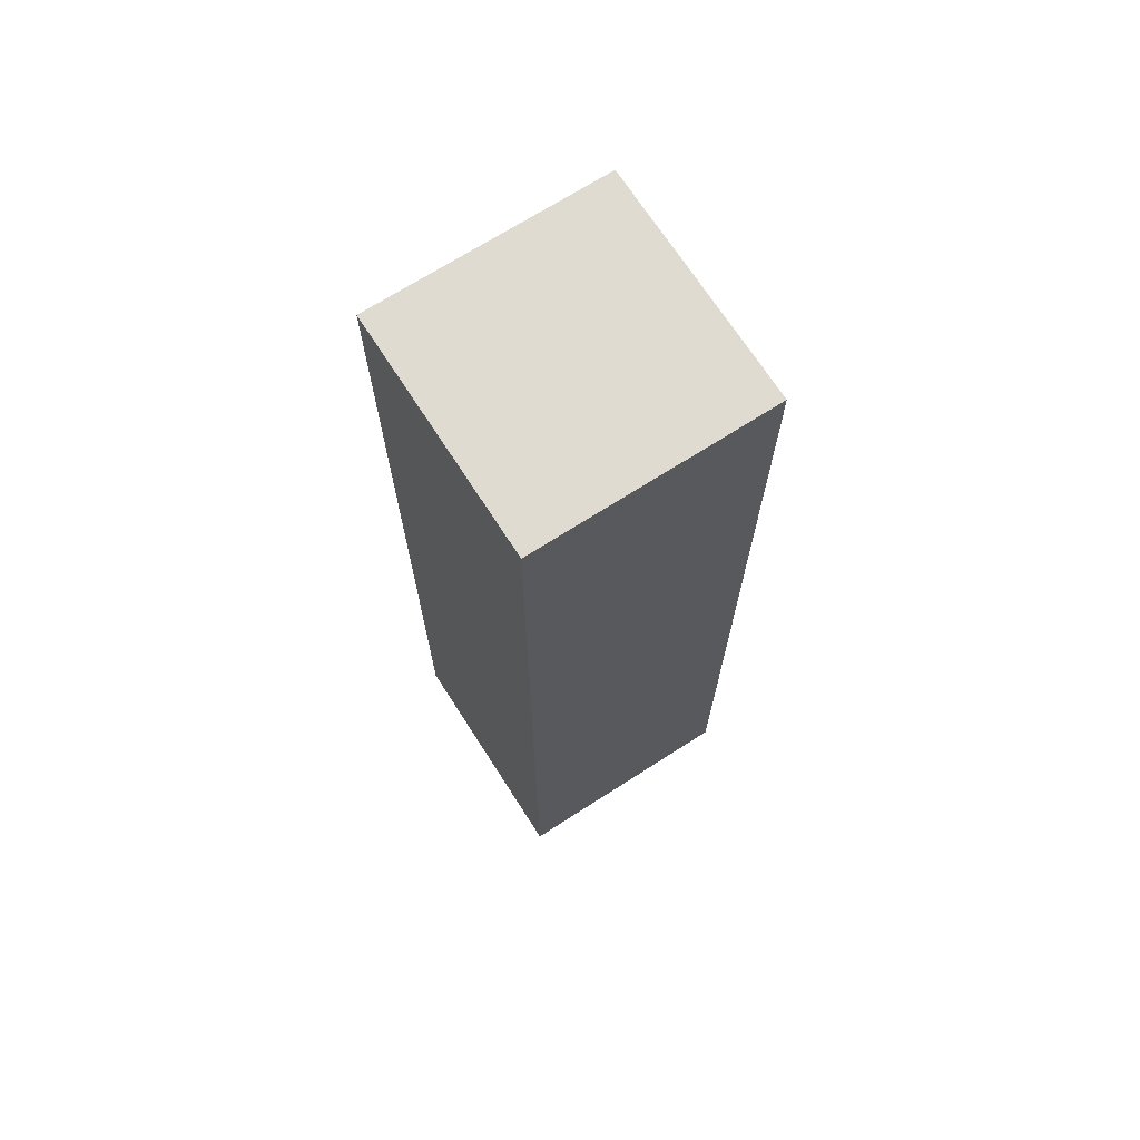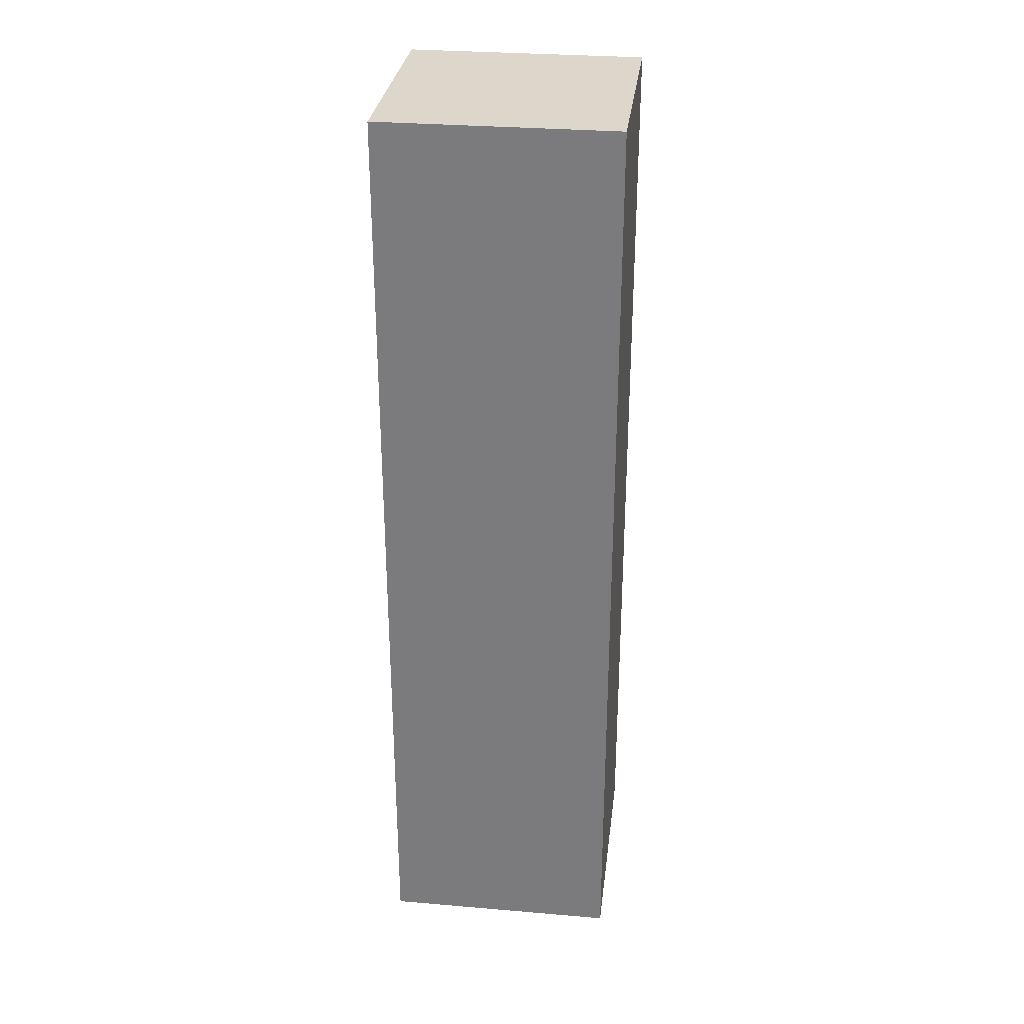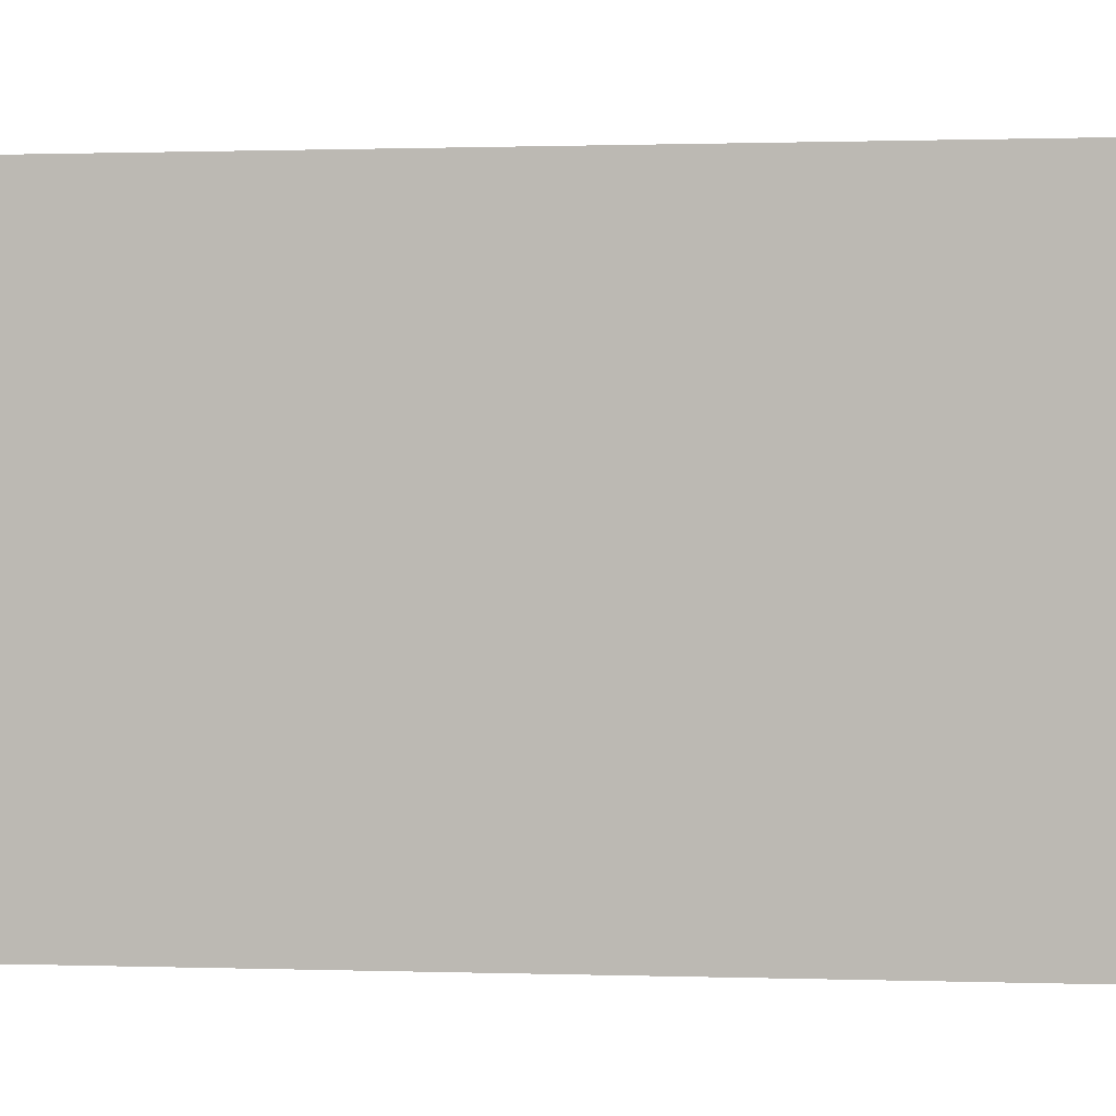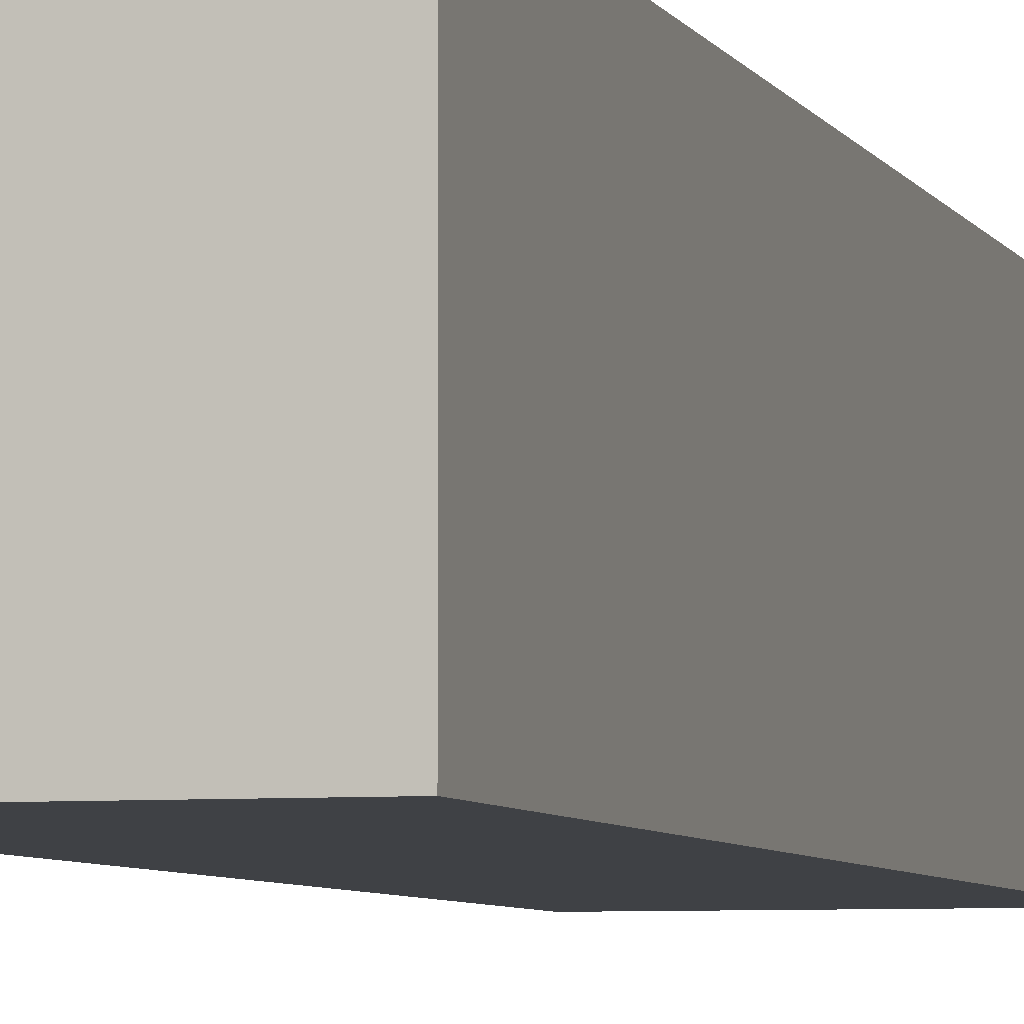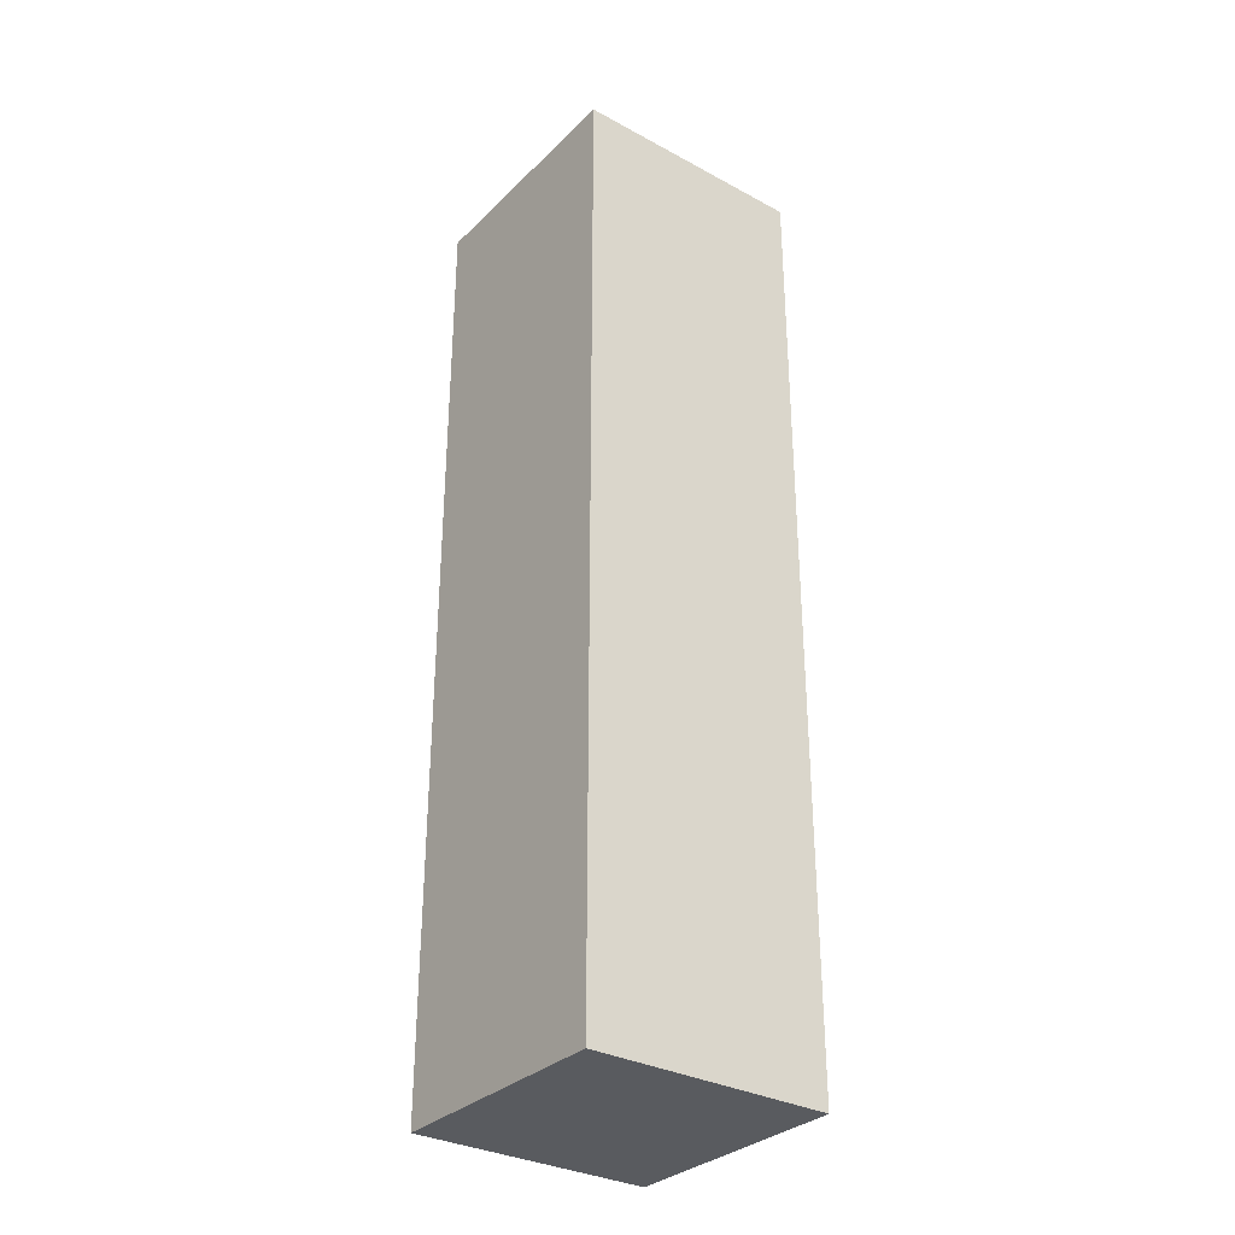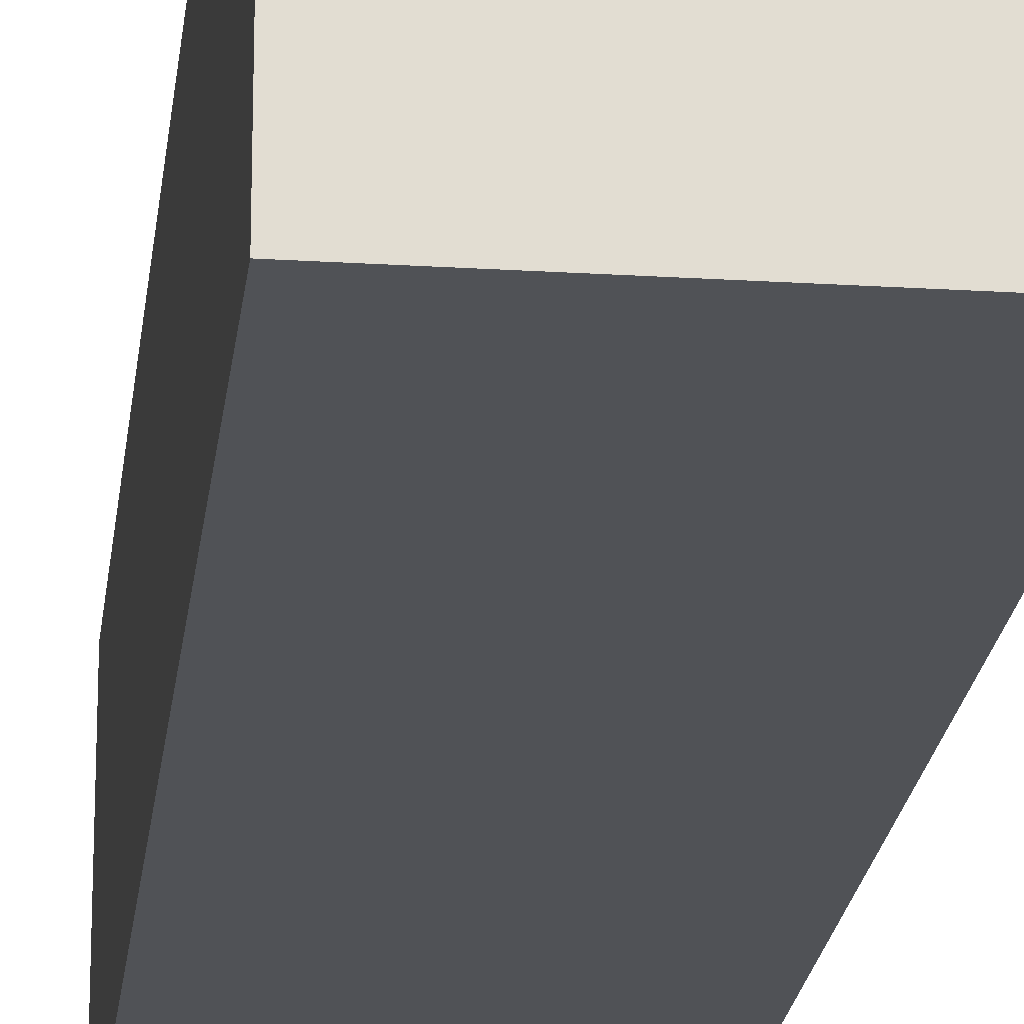
<metadata>
{"format":"obj","ext":"obj","renderer":"f3d","projection":"perspective","resolution":1024,"background":"white","views":[{"elev":70.0,"azim":-122.7,"up":"+Y"},{"elev":30.4,"azim":-173.0,"up":"+Y"},{"elev":0.3,"azim":-75.4,"up":"+Z"},{"elev":-5.6,"azim":16.2,"up":"+Z"},{"elev":-32.1,"azim":52.9,"up":"+Y"},{"elev":-21.0,"azim":173.6,"up":"+Z"}]}
</metadata>
<code>
o
v -3.2 0 3.2
v -3.2 0 -3.2
v -3.2 25.6 3.2
v -3.2 25.6 -3.2
v 3.2 0 3.2
v 3.2 0 -3.2
v 3.2 25.6 3.2
v 3.2 25.6 -3.2
v -3.2 0 3.2
v -3.2 25.6 3.2
v 3.2 0 3.2
v 3.2 25.6 3.2
v -3.2 0 -3.2
v -3.2 25.6 -3.2
v 3.2 0 -3.2
v 3.2 25.6 -3.2
v -3.2 0 3.2
v 3.2 0 3.2
v -3.2 0 -3.2
v 3.2 0 -3.2
v -3.2 25.6 3.2
v 3.2 25.6 3.2
v -3.2 25.6 -3.2
v 3.2 25.6 -3.2
f 3 2 1
f 4 2 3
f 5 6 7
f 7 6 8
f 11 10 9
f 12 10 11
f 13 14 15
f 15 14 16
f 19 18 17
f 20 18 19
f 21 22 23
f 23 22 24

</code>
